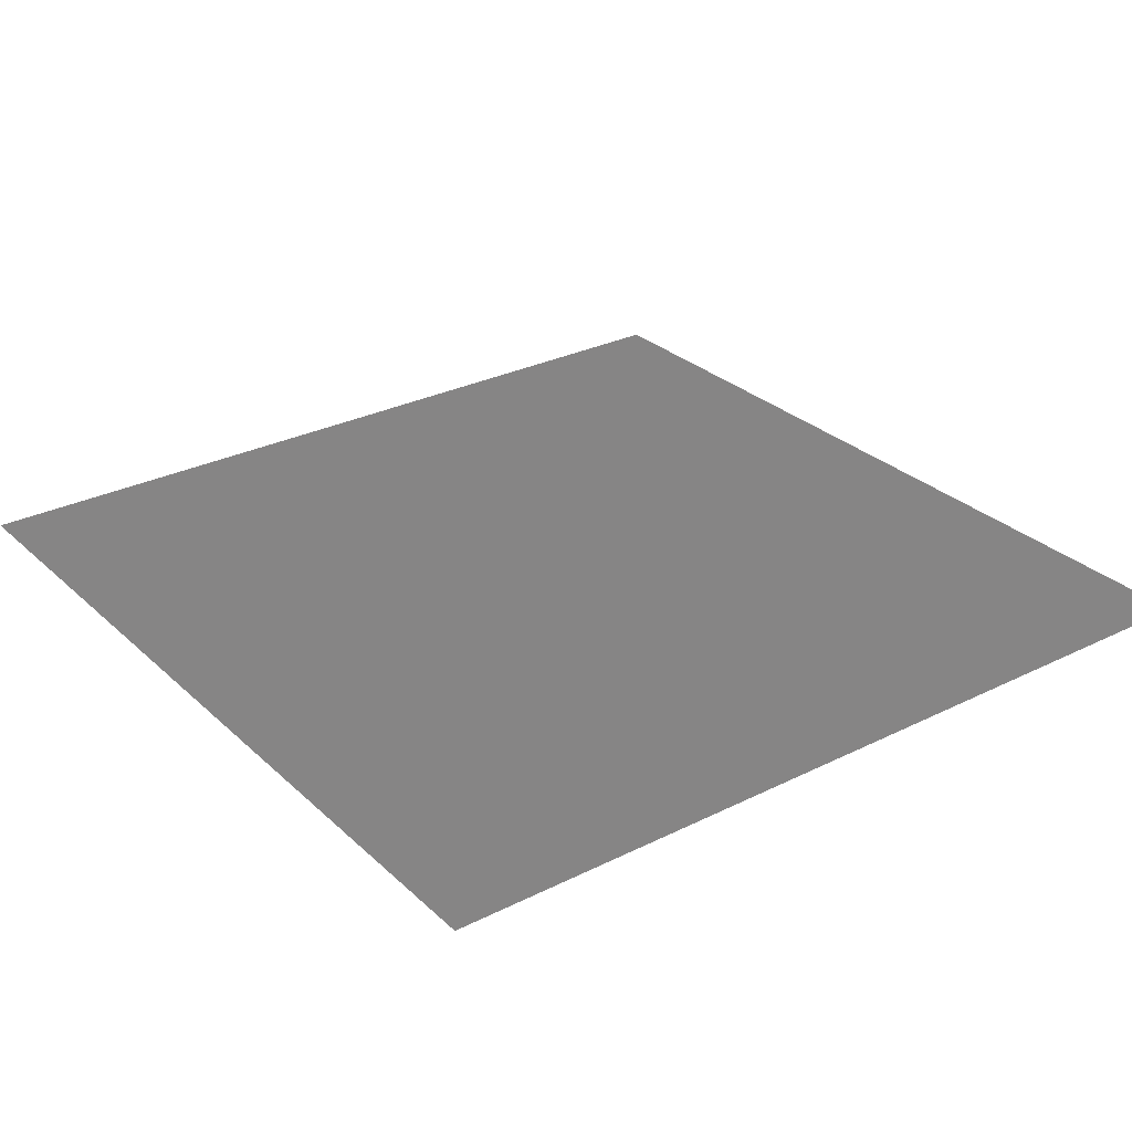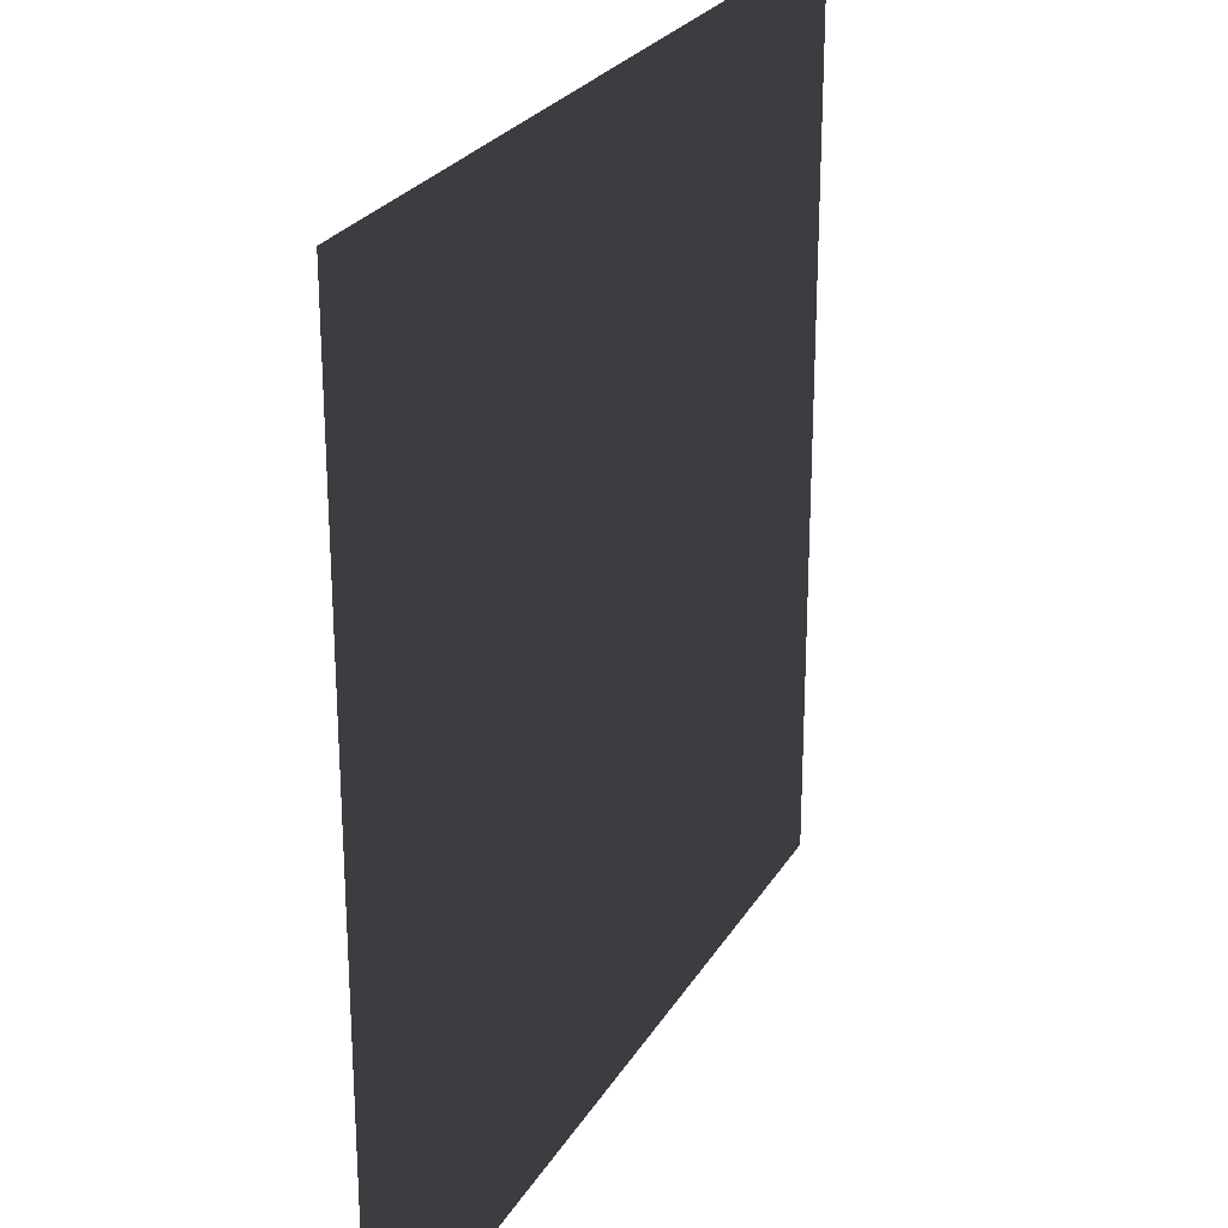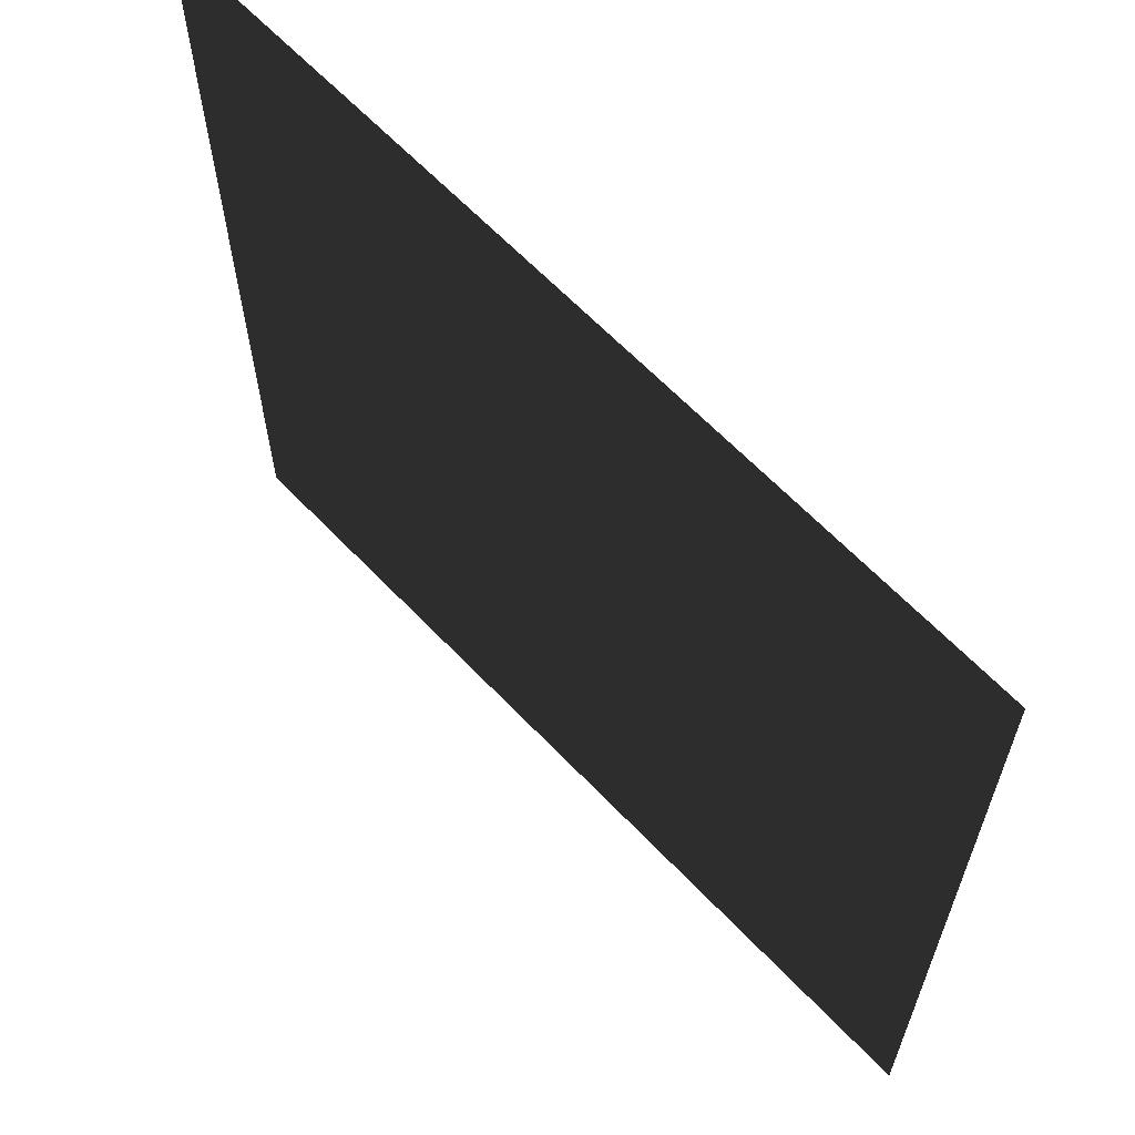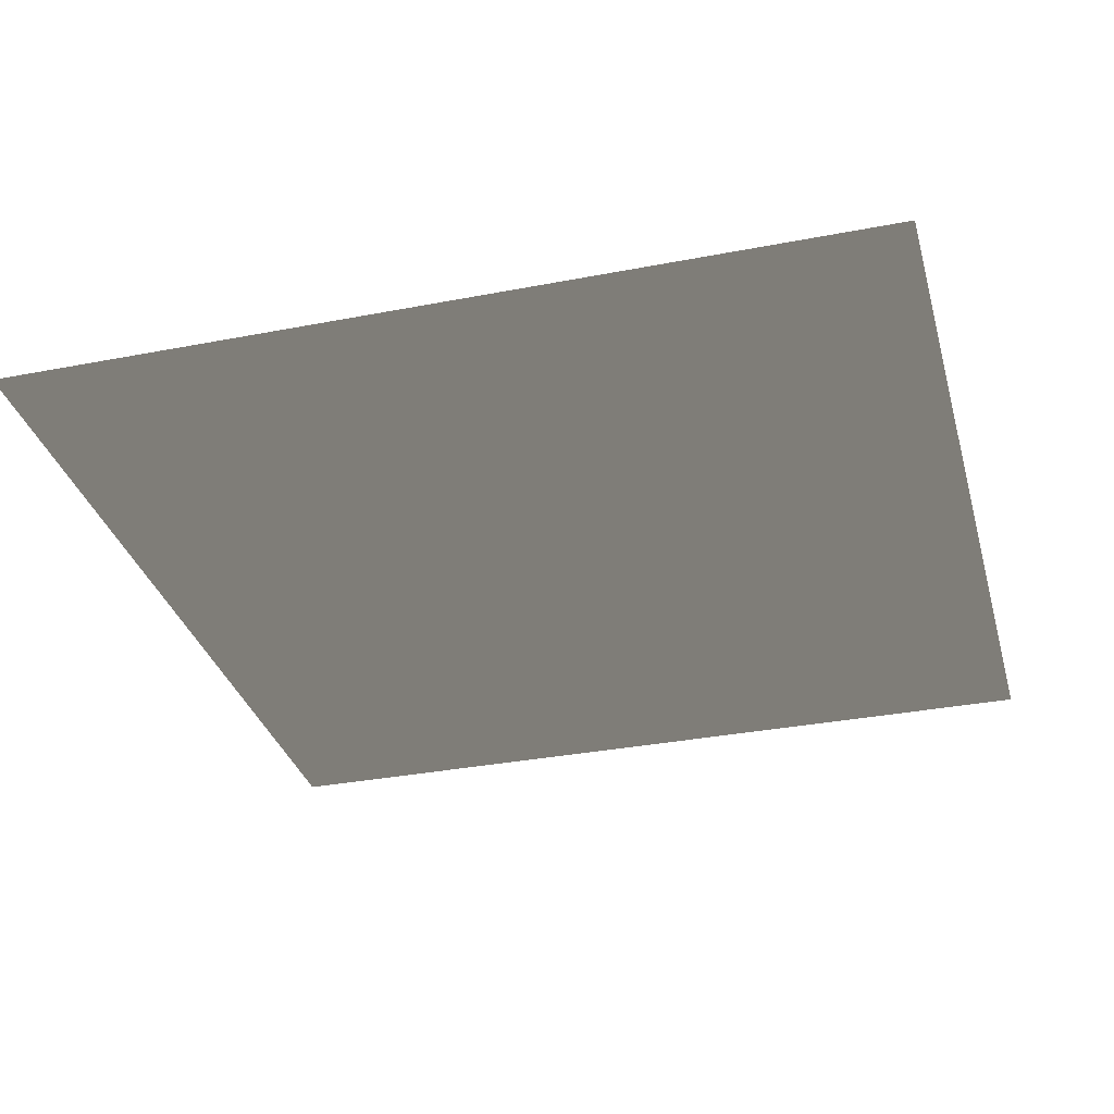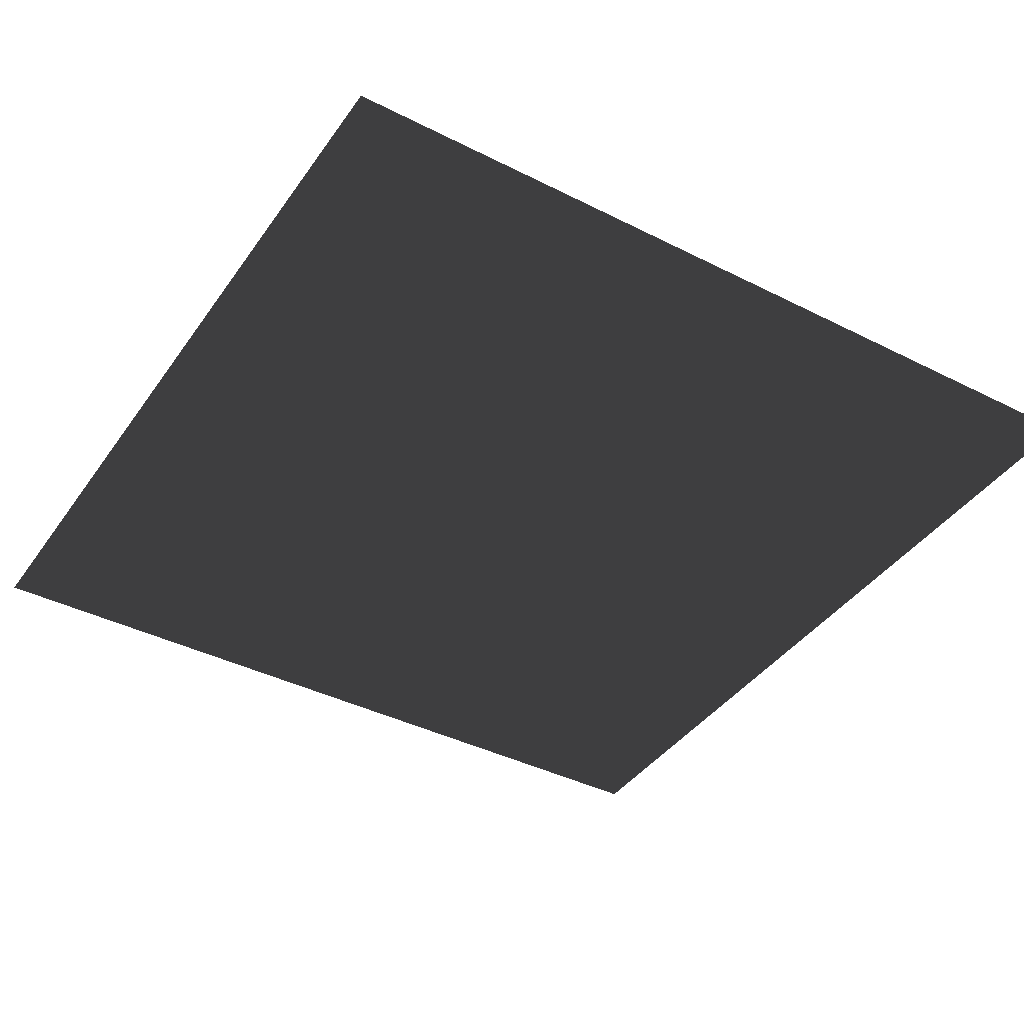
<metadata>
{"format":"obj","ext":"obj","renderer":"f3d","projection":"perspective","resolution":1024,"background":"white","views":[{"elev":29.0,"azim":143.4,"up":"+Y"},{"elev":25.6,"azim":114.2,"up":"+Z"},{"elev":64.0,"azim":-133.6,"up":"+Z"},{"elev":-32.9,"azim":-75.0,"up":"+Y"},{"elev":-40.3,"azim":148.2,"up":"+Y"}]}
</metadata>
<code>
v -10 0 -10
v  10 0 -10
v  10 0 10
v -10 0 10
f 1 2 3
f 1 3 4

</code>
